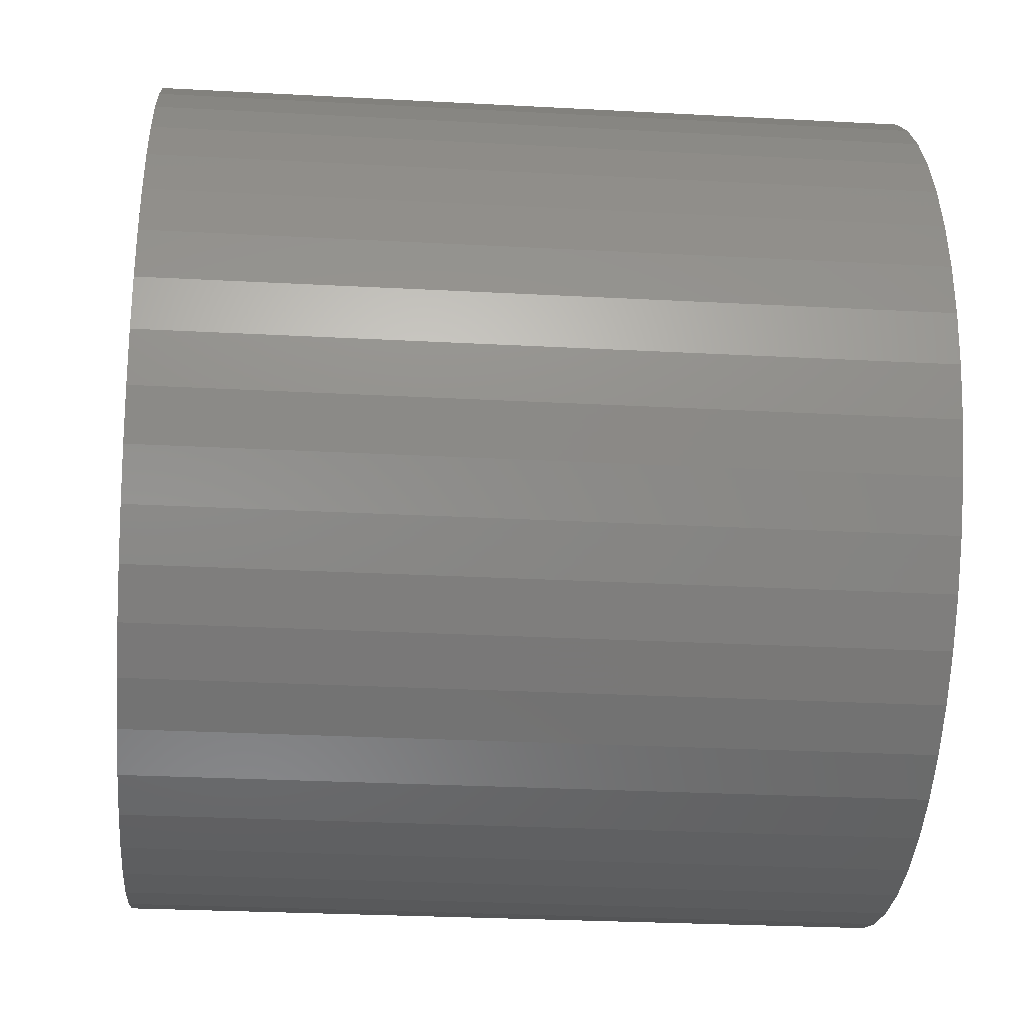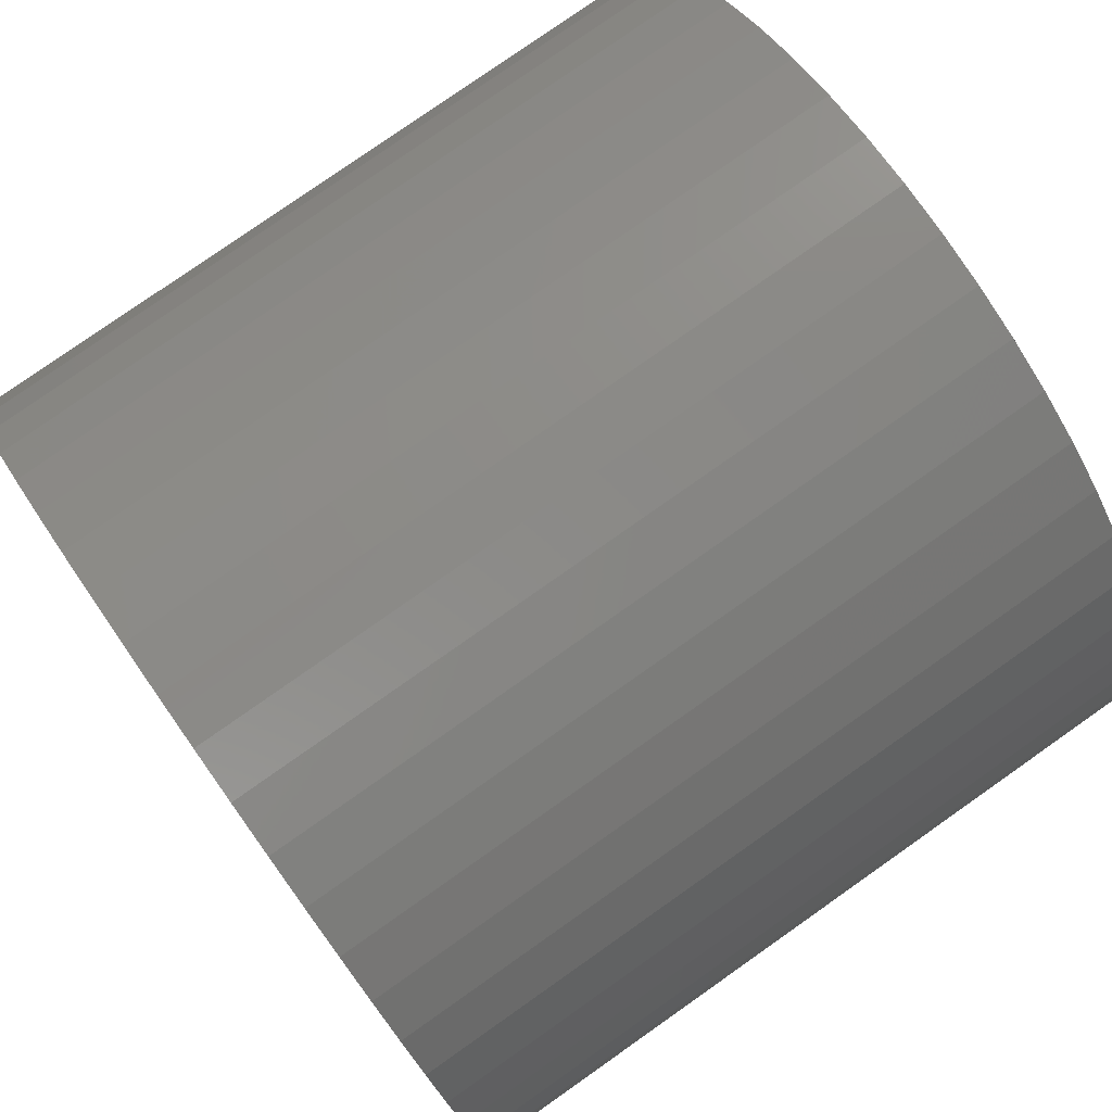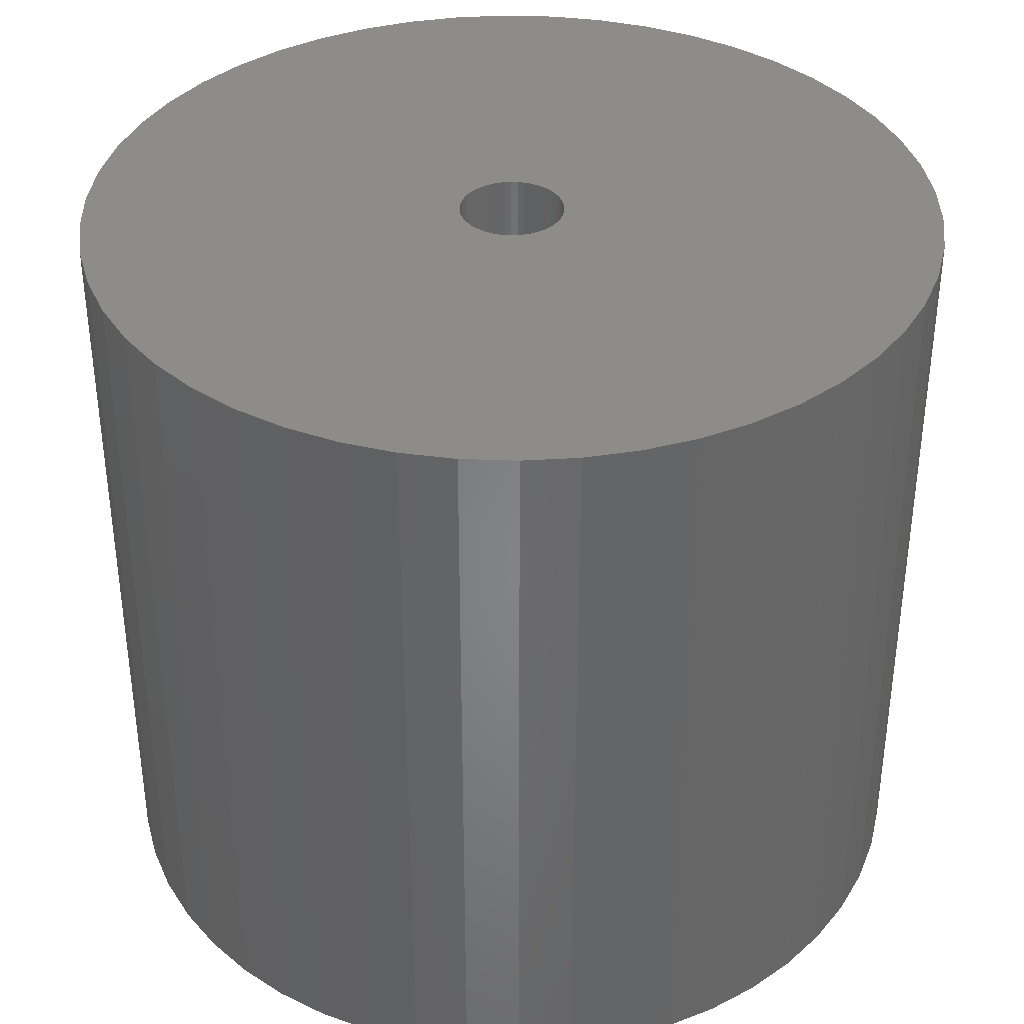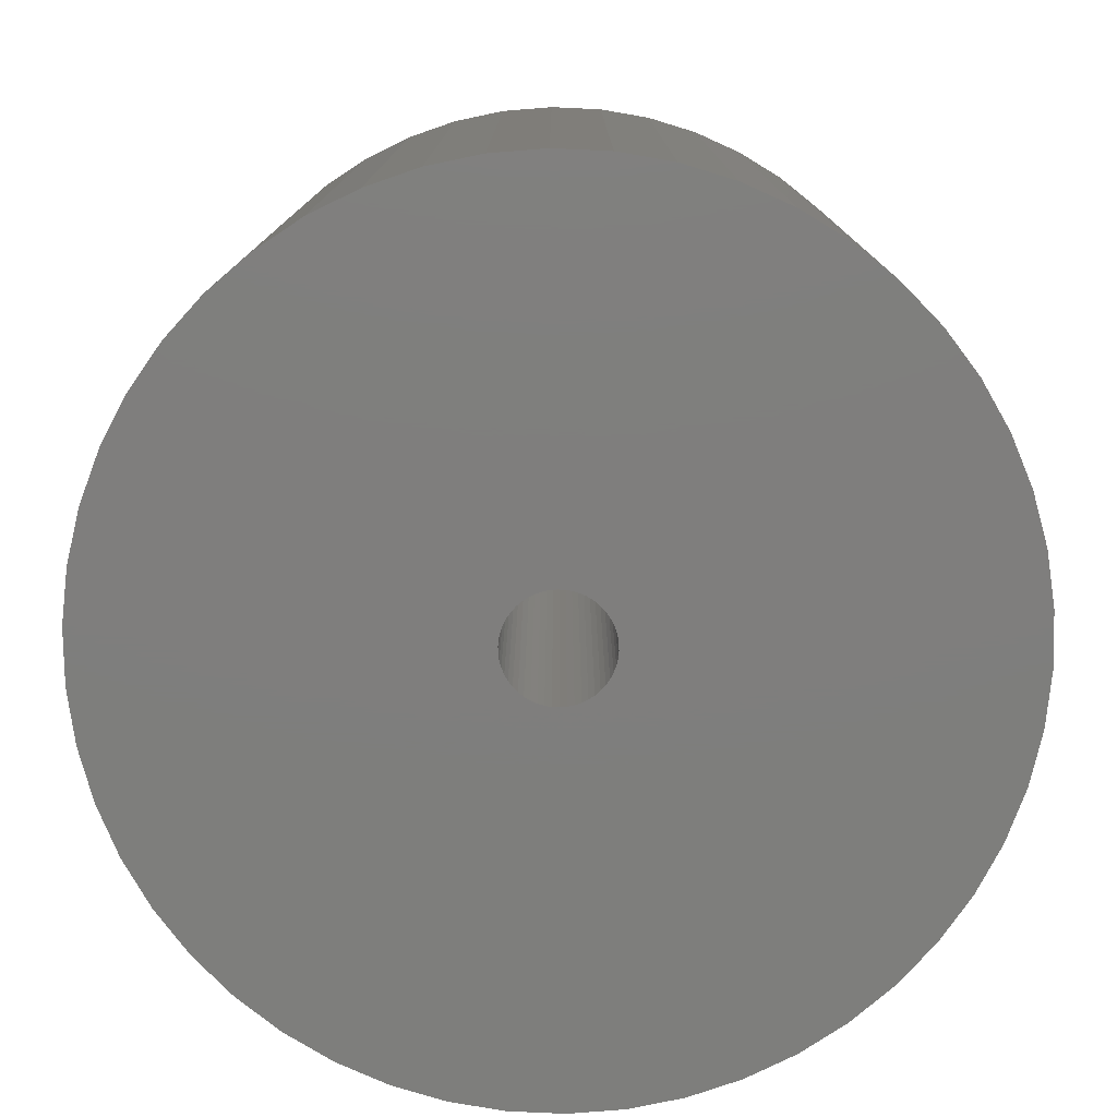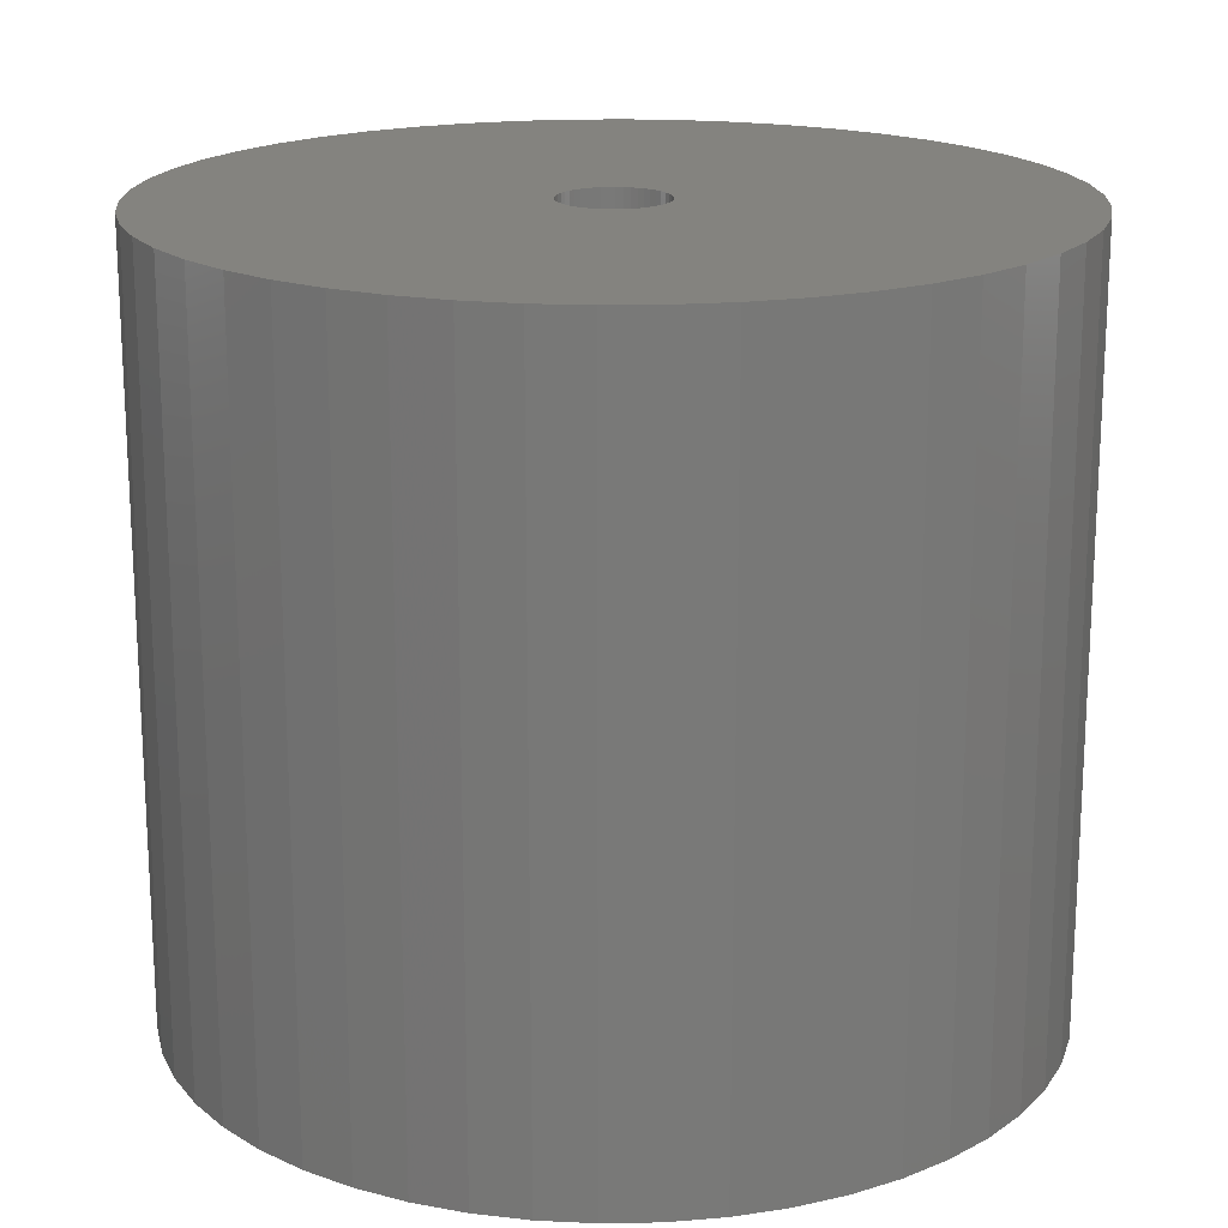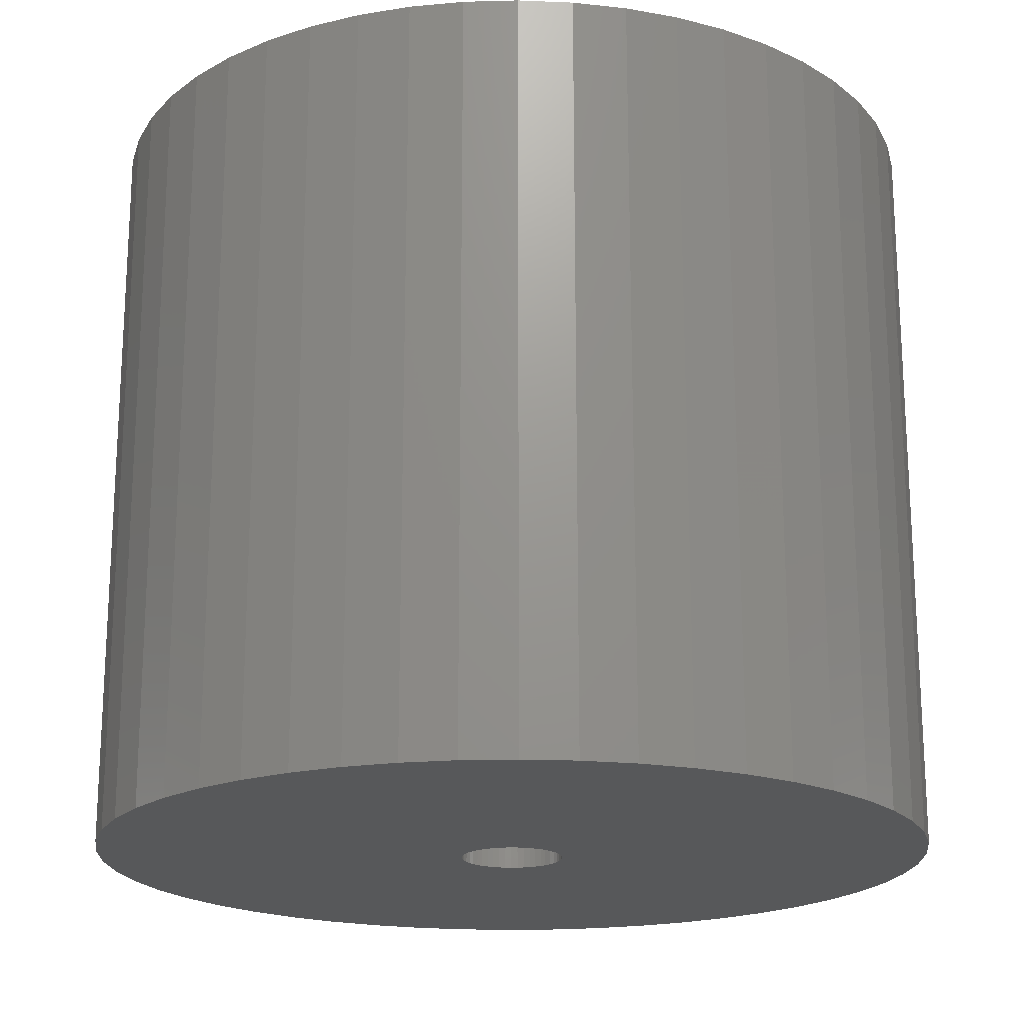
<metadata>
{"format":"stl","ext":"stl","renderer":"f3d","projection":"perspective","resolution":1024,"background":"white","views":[{"elev":-27.9,"azim":-94.7,"up":"+Y"},{"elev":79.3,"azim":-125.1,"up":"+Y"},{"elev":37.2,"azim":24.3,"up":"+Z"},{"elev":-78.2,"azim":-60.2,"up":"+Z"},{"elev":18.3,"azim":178.1,"up":"+Z"},{"elev":-19.3,"azim":17.2,"up":"+Z"}]}
</metadata>
<code>
# stl→obj: 200 verts, 400 faces
v 22.5 0 20
v 22.32 2.82 -20
v 22.32 2.82 20
v 22.5 0 -20
v -22.5 0 -20
v -22.32 2.82 20
v -22.32 2.82 -20
v -22.5 0 20
v 1.413 22.46 -20
v -1.413 22.46 20
v 1.413 22.46 20
v -1.413 22.46 -20
v 16.4 15.4 -20
v 14.34 17.34 20
v 16.4 15.4 20
v 14.34 17.34 -20
v -14.34 17.34 -20
v -16.4 15.4 20
v -14.34 17.34 20
v -16.4 15.4 -20
v -6.953 21.4 -20
v -9.58 20.36 20
v -6.953 21.4 20
v -9.58 20.36 -20
v 20.92 8.283 20
v 19.72 10.84 -20
v 19.72 10.84 20
v 20.92 8.283 -20
v 9.58 20.36 -20
v 6.953 21.4 20
v 9.58 20.36 20
v 6.953 21.4 -20
v 12.06 19 20
v 12.06 19 -20
v -20.92 8.283 -20
v -19.72 10.84 20
v -19.72 10.84 -20
v -20.92 8.283 20
v -18.2 13.23 20
v -18.2 13.23 -20
v -21.79 5.596 20
v -21.79 5.596 -20
v -12.06 19 -20
v -12.06 19 20
v -4.216 22.1 20
v -4.216 22.1 -20
v -6.953 -21.4 -20
v -4.216 -22.1 20
v -6.953 -21.4 20
v -4.216 -22.1 -20
v 1.413 -22.46 -20
v 4.216 -22.1 20
v 1.413 -22.46 20
v 4.216 -22.1 -20
v 21.79 5.596 20
v 21.79 5.596 -20
v 18.2 13.23 20
v 18.2 13.23 -20
v 4.216 22.1 20
v 4.216 22.1 -20
v 2.75 0 20
v 2.728 0.3447 20
v 22.32 -2.82 20
v 2.664 0.6839 20
v 2.728 -0.3447 20
v 2.557 1.012 20
v 21.79 -5.596 20
v 2.41 1.325 20
v 2.664 -0.6839 20
v 2.225 1.616 20
v 20.92 -8.283 20
v 2.005 1.883 20
v 2.557 -1.012 20
v 1.753 2.119 20
v 19.72 -10.84 20
v 1.474 2.322 20
v 2.41 -1.325 20
v 1.171 2.488 20
v 18.2 -13.23 20
v 0.8498 2.615 20
v 2.225 -1.616 20
v 16.4 -15.4 20
v 0.5153 2.701 20
v 0.1727 2.745 20
v -0.1727 2.745 20
v -0.5153 2.701 20
v -0.8498 2.615 20
v -1.171 2.488 20
v -1.474 2.322 20
v -1.753 2.119 20
v -2.005 1.883 20
v -2.225 1.616 20
v 2.005 -1.883 20
v 14.34 -17.34 20
v 1.753 -2.119 20
v 12.06 -19 20
v 1.474 -2.322 20
v 9.58 -20.36 20
v 1.171 -2.488 20
v 6.953 -21.4 20
v 0.8498 -2.615 20
v 0.5153 -2.701 20
v 0.1727 -2.745 20
v -0.1727 -2.745 20
v -1.413 -22.46 20
v -0.5153 -2.701 20
v -0.8498 -2.615 20
v -1.171 -2.488 20
v -9.58 -20.36 20
v -1.474 -2.322 20
v -12.06 -19 20
v -1.753 -2.119 20
v -14.34 -17.34 20
v -2.005 -1.883 20
v -16.4 -15.4 20
v -2.225 -1.616 20
v -18.2 -13.23 20
v -2.41 -1.325 20
v -19.72 -10.84 20
v -2.557 -1.012 20
v -20.92 -8.283 20
v -2.664 -0.6839 20
v -21.79 -5.596 20
v -2.728 -0.3447 20
v -22.32 -2.82 20
v -2.75 0 20
v -2.41 1.325 20
v -2.557 1.012 20
v -2.664 0.6839 20
v -2.728 0.3447 20
v 22.32 -2.82 -20
v 20.92 -8.283 -20
v 19.72 -10.84 -20
v -19.72 -10.84 -20
v -20.92 -8.283 -20
v -22.32 -2.82 -20
v 6.953 -21.4 -20
v 9.58 -20.36 -20
v 21.79 -5.596 -20
v 12.06 -19 -20
v 14.34 -17.34 -20
v 16.4 -15.4 -20
v 18.2 -13.23 -20
v -1.413 -22.46 -20
v -9.58 -20.36 -20
v -16.4 -15.4 -20
v -14.34 -17.34 -20
v -12.06 -19 -20
v -18.2 -13.23 -20
v -21.79 -5.596 -20
v 2.75 0 -20
v 2.728 -0.3447 -20
v 2.664 -0.6839 -20
v 2.728 0.3447 -20
v 2.557 -1.012 -20
v 2.41 -1.325 -20
v 2.664 0.6839 -20
v 2.225 -1.616 -20
v 2.005 -1.883 -20
v 2.557 1.012 -20
v 1.753 -2.119 -20
v 1.474 -2.322 -20
v 2.41 1.325 -20
v 1.171 -2.488 -20
v 0.8498 -2.615 -20
v 2.225 1.616 -20
v 0.5153 -2.701 -20
v 0.1727 -2.745 -20
v -0.1727 -2.745 -20
v -0.5153 -2.701 -20
v -0.8498 -2.615 -20
v -1.171 -2.488 -20
v -1.474 -2.322 -20
v -1.753 -2.119 -20
v -2.005 -1.883 -20
v -2.225 -1.616 -20
v 2.005 1.883 -20
v 1.753 2.119 -20
v 1.474 2.322 -20
v 1.171 2.488 -20
v 0.8498 2.615 -20
v 0.5153 2.701 -20
v 0.1727 2.745 -20
v -0.1727 2.745 -20
v -0.5153 2.701 -20
v -0.8498 2.615 -20
v -1.171 2.488 -20
v -1.474 2.322 -20
v -1.753 2.119 -20
v -2.005 1.883 -20
v -2.225 1.616 -20
v -2.41 1.325 -20
v -2.557 1.012 -20
v -2.664 0.6839 -20
v -2.728 0.3447 -20
v -2.75 0 -20
v -2.41 -1.325 -20
v -2.557 -1.012 -20
v -2.664 -0.6839 -20
v -2.728 -0.3447 -20
f 1 2 3
f 2 1 4
f 5 6 7
f 6 5 8
f 9 10 11
f 10 9 12
f 13 14 15
f 14 13 16
f 17 18 19
f 18 17 20
f 21 22 23
f 22 21 24
f 25 26 27
f 26 25 28
f 29 30 31
f 30 29 32
f 16 33 14
f 33 16 34
f 35 36 37
f 36 35 38
f 37 39 40
f 39 37 36
f 7 41 42
f 41 7 6
f 43 19 44
f 19 43 17
f 12 45 10
f 45 12 46
f 47 48 49
f 48 47 50
f 51 52 53
f 52 51 54
f 55 28 25
f 28 55 56
f 3 56 55
f 56 3 2
f 57 13 15
f 13 57 58
f 27 58 57
f 58 27 26
f 32 59 30
f 59 32 60
f 60 11 59
f 11 60 9
f 34 31 33
f 31 34 29
f 61 1 3
f 62 3 55
f 1 61 63
f 64 55 25
f 65 63 61
f 66 25 27
f 63 65 67
f 68 27 57
f 69 67 65
f 70 57 15
f 67 69 71
f 72 15 14
f 73 71 69
f 74 14 33
f 71 73 75
f 76 33 31
f 77 75 73
f 78 31 30
f 75 77 79
f 80 30 59
f 81 79 77
f 79 81 82
f 3 62 61
f 55 64 62
f 25 66 64
f 27 68 66
f 57 70 68
f 15 72 70
f 14 74 72
f 33 76 74
f 83 59 11
f 31 78 76
f 30 80 78
f 59 83 80
f 11 84 83
f 11 85 84
f 10 85 11
f 85 10 86
f 45 86 10
f 86 45 87
f 23 87 45
f 87 23 88
f 22 88 23
f 88 22 89
f 44 89 22
f 89 44 90
f 19 90 44
f 90 19 91
f 18 91 19
f 91 18 92
f 93 82 81
f 82 93 94
f 95 94 93
f 94 95 96
f 97 96 95
f 96 97 98
f 99 98 97
f 98 99 100
f 101 100 99
f 100 101 52
f 102 52 101
f 52 102 53
f 103 53 102
f 104 53 103
f 105 104 106
f 48 106 107
f 49 107 108
f 104 105 53
f 109 108 110
f 111 110 112
f 113 112 114
f 115 114 116
f 117 116 118
f 119 118 120
f 121 120 122
f 123 122 124
f 125 124 126
f 39 92 18
f 106 48 105
f 92 39 127
f 107 49 48
f 36 127 39
f 108 109 49
f 127 36 128
f 110 111 109
f 38 128 36
f 112 113 111
f 128 38 129
f 114 115 113
f 41 129 38
f 116 117 115
f 129 41 130
f 118 119 117
f 6 130 41
f 120 121 119
f 130 6 126
f 122 123 121
f 8 126 6
f 124 125 123
f 126 8 125
f 46 23 45
f 23 46 21
f 63 4 1
f 4 63 131
f 75 132 71
f 132 75 133
f 134 121 135
f 121 134 119
f 136 8 5
f 8 136 125
f 137 98 100
f 98 137 138
f 54 100 52
f 100 54 137
f 40 18 20
f 18 40 39
f 42 38 35
f 38 42 41
f 24 44 22
f 44 24 43
f 71 139 67
f 139 71 132
f 67 131 63
f 131 67 139
f 138 96 98
f 96 138 140
f 141 82 94
f 82 141 142
f 82 143 79
f 143 82 142
f 144 53 105
f 53 144 51
f 145 49 109
f 49 145 47
f 146 113 115
f 113 146 147
f 140 94 96
f 94 140 141
f 79 133 75
f 133 79 143
f 50 105 48
f 105 50 144
f 147 111 113
f 111 147 148
f 149 119 134
f 119 149 117
f 135 123 150
f 123 135 121
f 151 4 131
f 152 131 139
f 4 151 2
f 153 139 132
f 154 2 151
f 155 132 133
f 2 154 56
f 156 133 143
f 157 56 154
f 158 143 142
f 56 157 28
f 159 142 141
f 160 28 157
f 161 141 140
f 28 160 26
f 162 140 138
f 163 26 160
f 164 138 137
f 26 163 58
f 165 137 54
f 166 58 163
f 58 166 13
f 131 152 151
f 139 153 152
f 132 155 153
f 133 156 155
f 143 158 156
f 142 159 158
f 141 161 159
f 140 162 161
f 167 54 51
f 138 164 162
f 137 165 164
f 54 167 165
f 51 168 167
f 51 169 168
f 144 169 51
f 169 144 170
f 50 170 144
f 170 50 171
f 47 171 50
f 171 47 172
f 145 172 47
f 172 145 173
f 148 173 145
f 173 148 174
f 147 174 148
f 174 147 175
f 146 175 147
f 175 146 176
f 177 13 166
f 13 177 16
f 178 16 177
f 16 178 34
f 179 34 178
f 34 179 29
f 180 29 179
f 29 180 32
f 181 32 180
f 32 181 60
f 182 60 181
f 60 182 9
f 183 9 182
f 184 9 183
f 12 184 185
f 46 185 186
f 21 186 187
f 184 12 9
f 24 187 188
f 43 188 189
f 17 189 190
f 20 190 191
f 40 191 192
f 37 192 193
f 35 193 194
f 42 194 195
f 7 195 196
f 149 176 146
f 185 46 12
f 176 149 197
f 186 21 46
f 134 197 149
f 187 24 21
f 197 134 198
f 188 43 24
f 135 198 134
f 189 17 43
f 198 135 199
f 190 20 17
f 150 199 135
f 191 40 20
f 199 150 200
f 192 37 40
f 136 200 150
f 193 35 37
f 200 136 196
f 194 42 35
f 5 196 136
f 195 7 42
f 196 5 7
f 150 125 136
f 125 150 123
f 146 117 149
f 117 146 115
f 148 109 111
f 109 148 145
f 151 62 154
f 62 151 61
f 126 195 130
f 195 126 196
f 184 84 85
f 84 184 183
f 178 72 74
f 72 178 177
f 190 90 91
f 90 190 189
f 187 87 88
f 87 187 186
f 160 68 163
f 68 160 66
f 181 78 80
f 78 181 180
f 179 74 76
f 74 179 178
f 127 191 92
f 191 127 192
f 92 190 91
f 190 92 191
f 130 194 129
f 194 130 195
f 188 88 89
f 88 188 187
f 185 85 86
f 85 185 184
f 159 81 158
f 81 159 93
f 170 107 106
f 107 170 171
f 167 103 102
f 103 167 168
f 157 66 160
f 66 157 64
f 154 64 157
f 64 154 62
f 166 72 177
f 72 166 70
f 163 70 166
f 70 163 68
f 182 80 83
f 80 182 181
f 183 83 84
f 83 183 182
f 180 76 78
f 76 180 179
f 128 192 127
f 192 128 193
f 189 89 90
f 89 189 188
f 186 86 87
f 86 186 185
f 152 61 151
f 61 152 65
f 162 99 97
f 99 162 164
f 124 196 126
f 196 124 200
f 120 199 122
f 199 120 198
f 164 101 99
f 101 164 165
f 165 102 101
f 102 165 167
f 129 193 128
f 193 129 194
f 155 69 153
f 69 155 73
f 156 73 155
f 73 156 77
f 158 77 156
f 77 158 81
f 168 104 103
f 104 168 169
f 174 114 112
f 114 174 175
f 114 176 116
f 176 114 175
f 118 198 120
f 198 118 197
f 122 200 124
f 200 122 199
f 161 97 95
f 97 161 162
f 159 95 93
f 95 159 161
f 153 65 152
f 65 153 69
f 116 197 118
f 197 116 176
f 169 106 104
f 106 169 170
f 172 110 108
f 110 172 173
f 173 112 110
f 112 173 174
f 171 108 107
f 108 171 172

</code>
